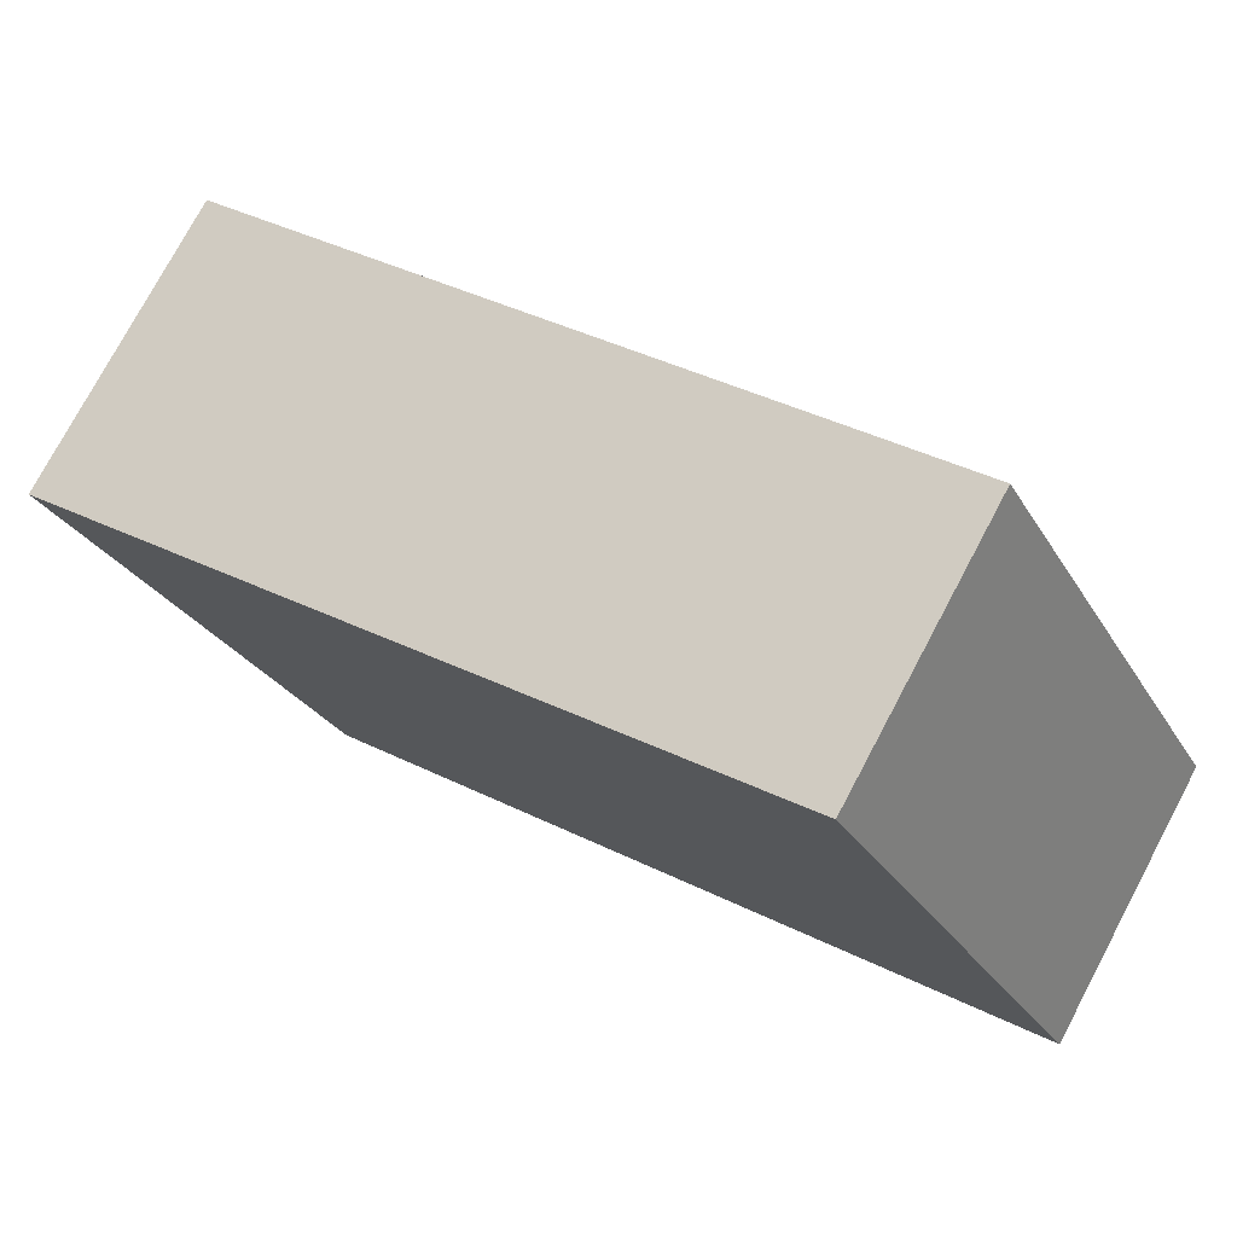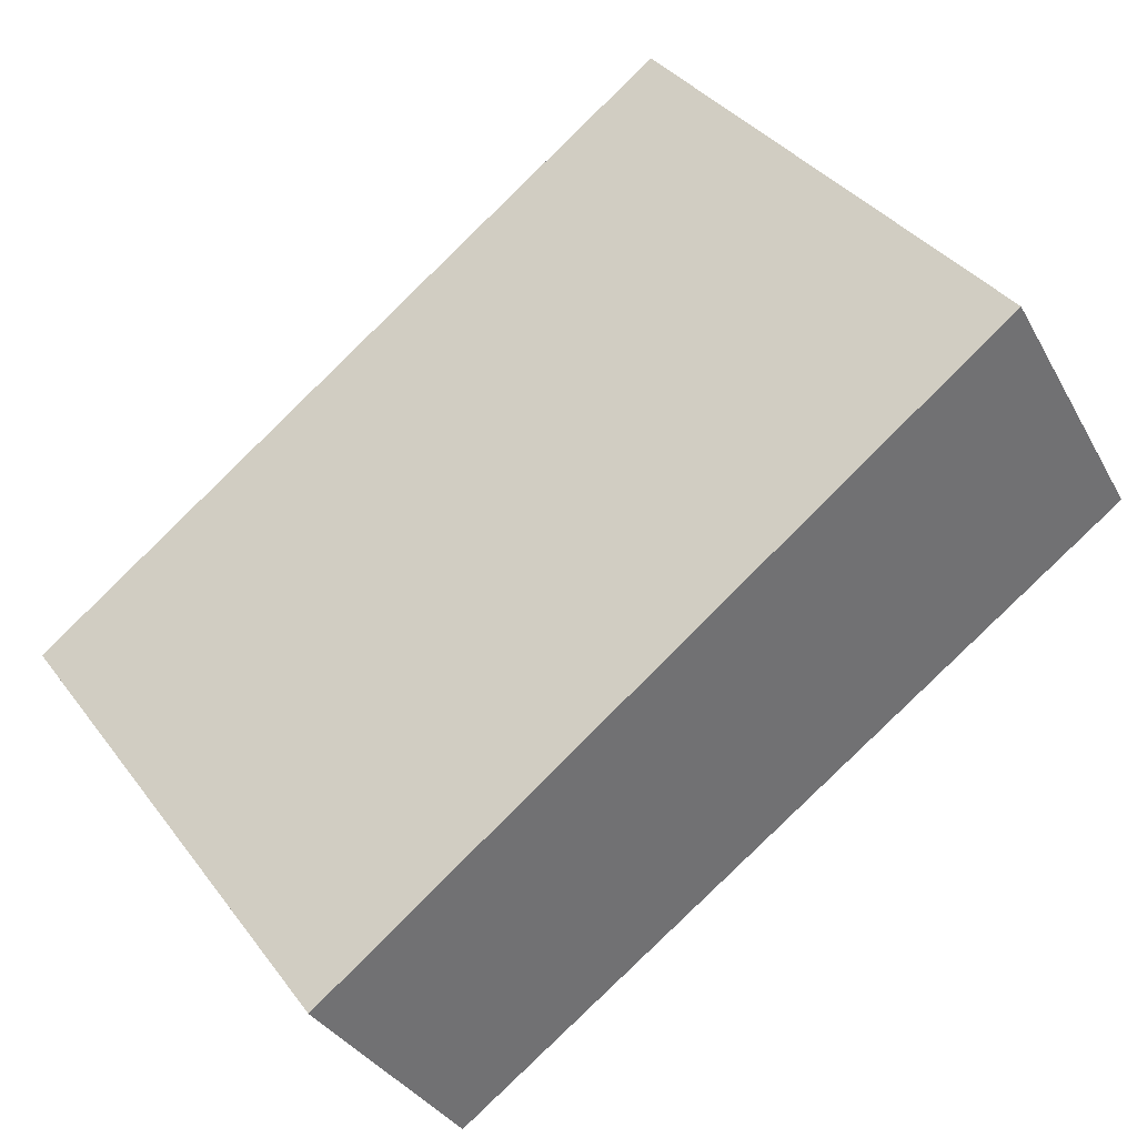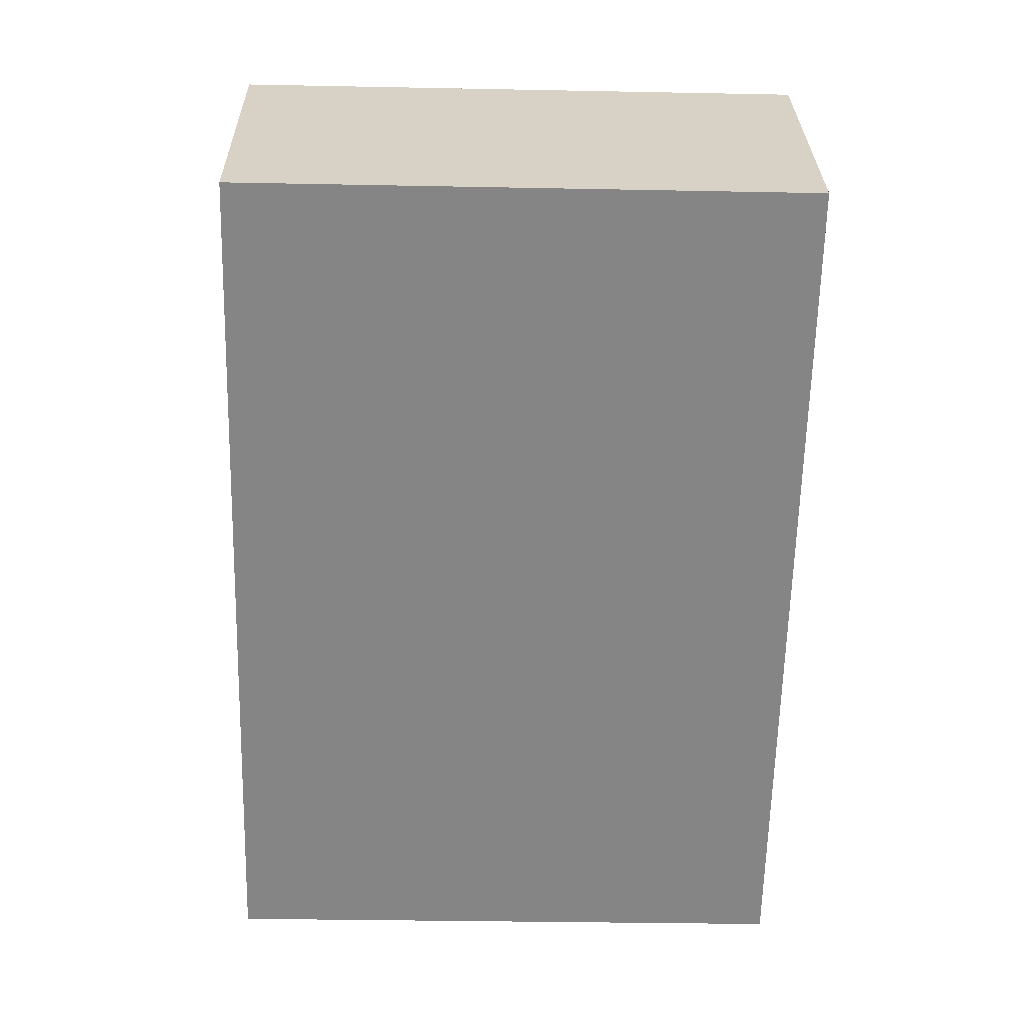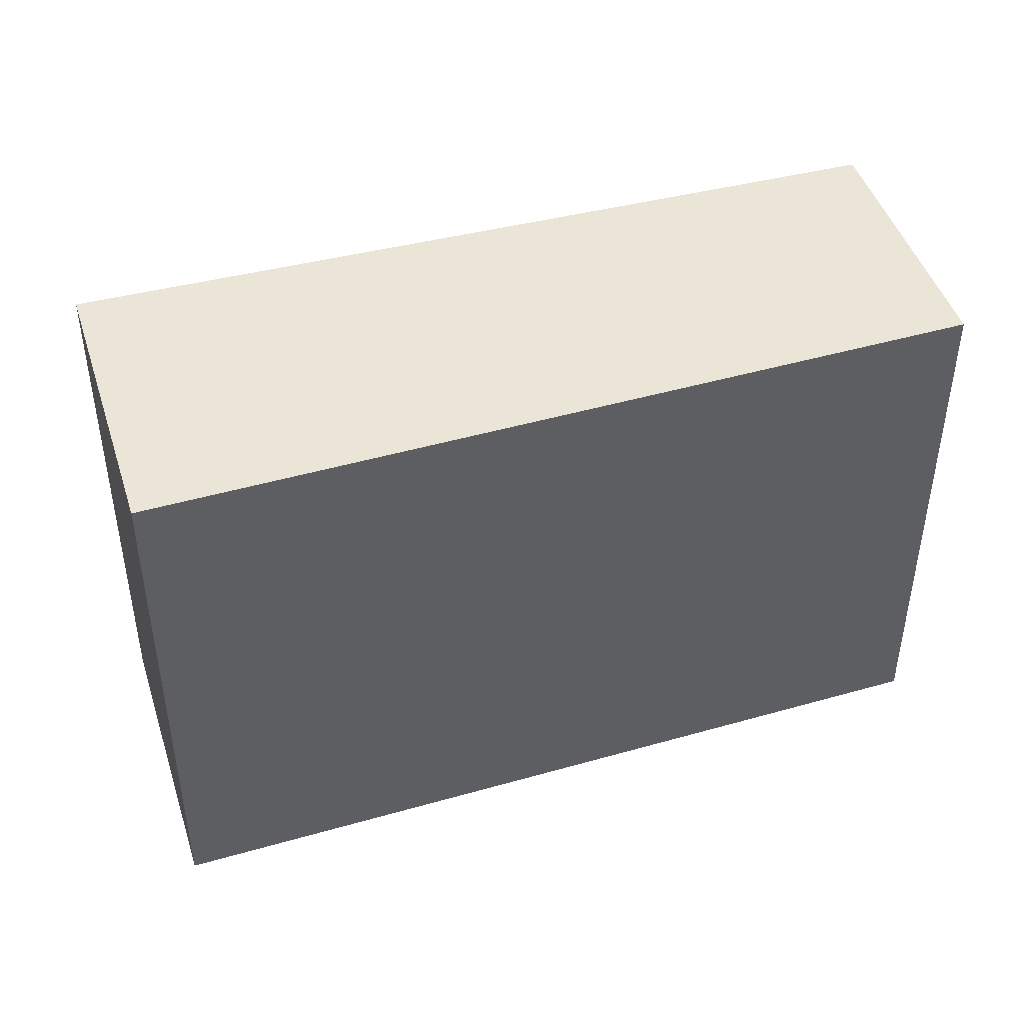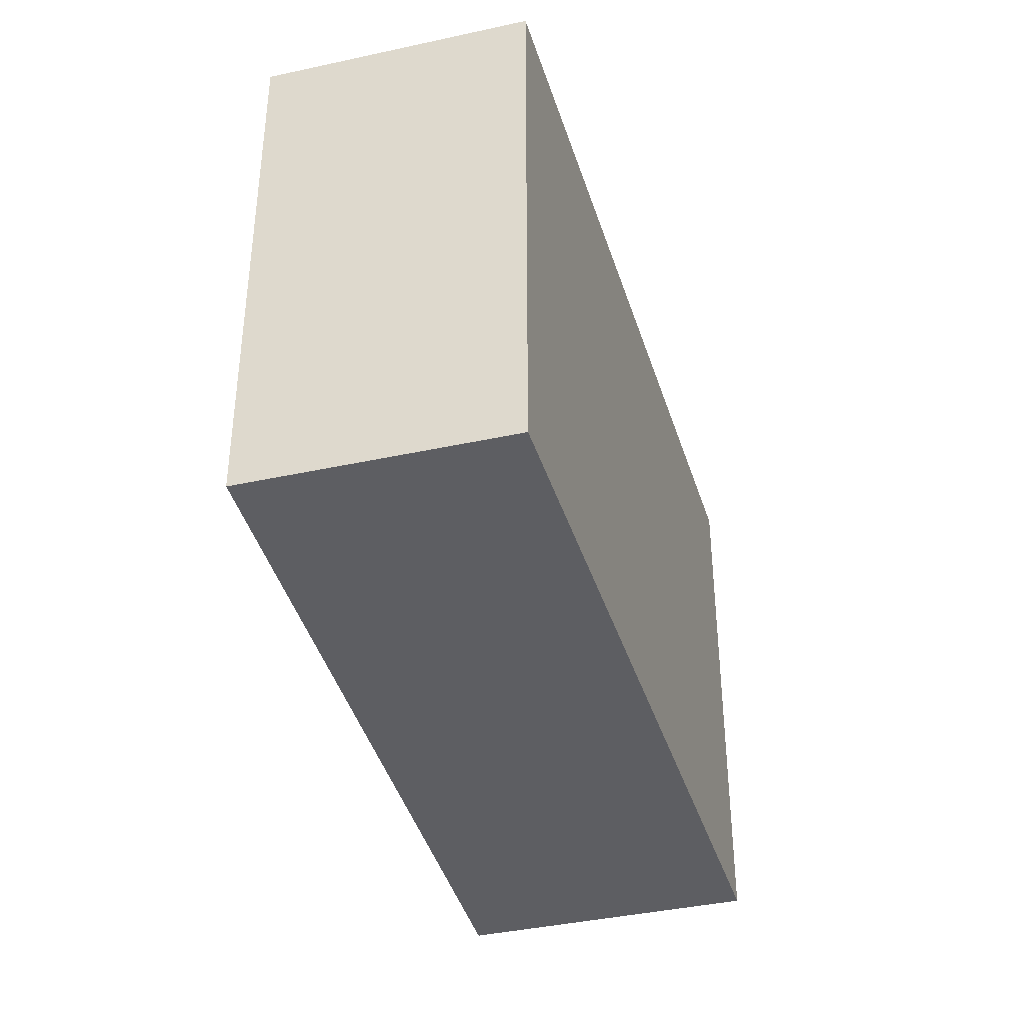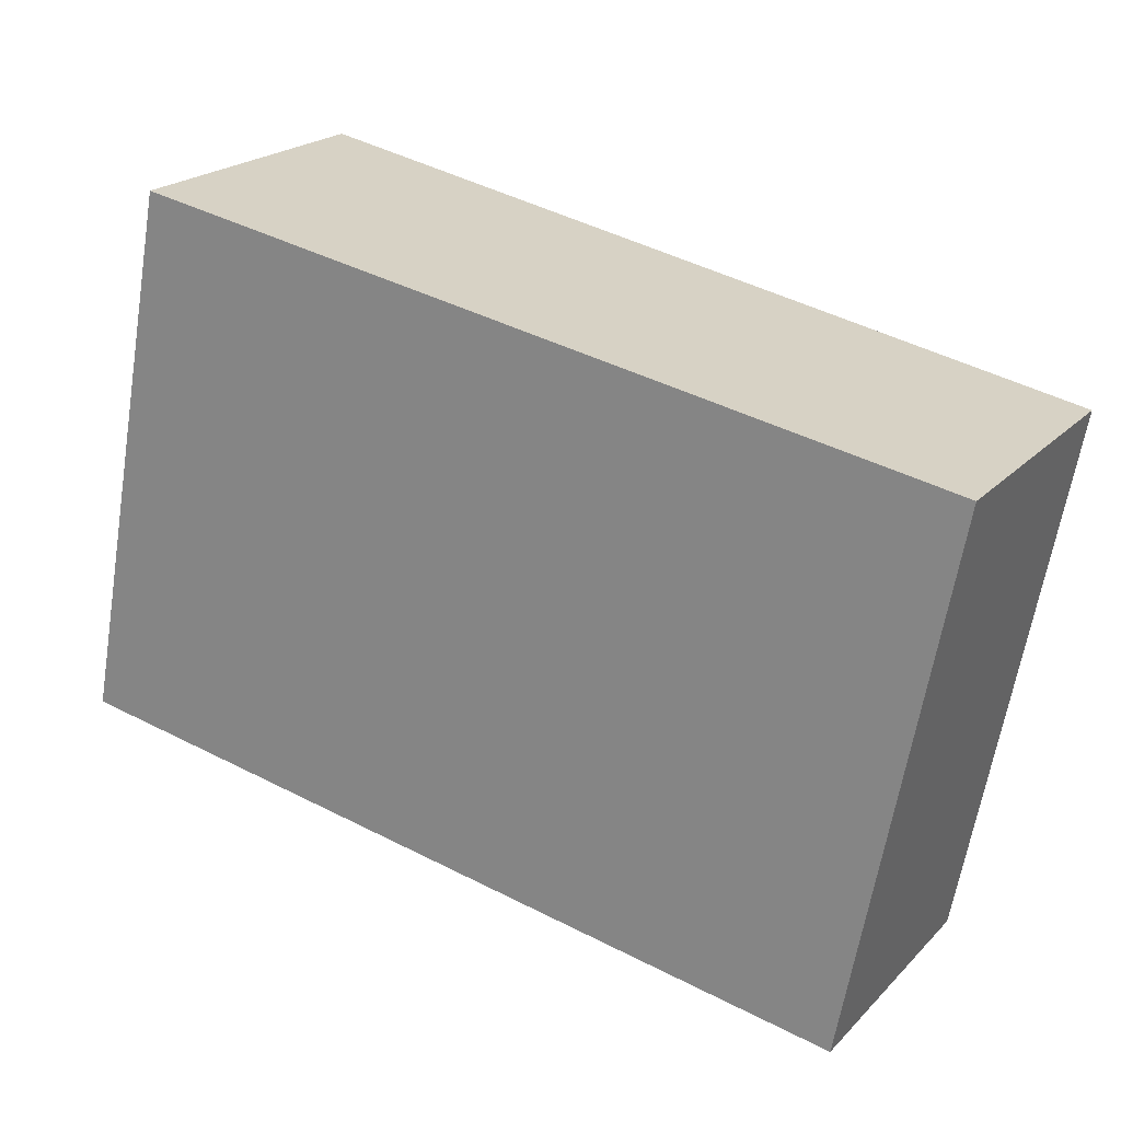
<metadata>
{"format":"obj","ext":"obj","renderer":"f3d","projection":"perspective","resolution":1024,"background":"white","views":[{"elev":-26.6,"azim":-155.7,"up":"+Z"},{"elev":37.3,"azim":-32.5,"up":"+Z"},{"elev":-31.4,"azim":88.4,"up":"+Z"},{"elev":46.0,"azim":131.4,"up":"+Y"},{"elev":-39.4,"azim":-105.8,"up":"+Y"},{"elev":-63.1,"azim":170.7,"up":"+Z"}]}
</metadata>
<code>
v  0.686 2.697 -1.14
v  3.427 2.697 2.19
v  4.198 2.697 0.923
v  0 2.697 1.651e-16
v  3.427 -1.341e-16 2.19
v  4.198 -5.652e-17 0.923
v  0.686 6.98e-17 -1.14
v  0 0 0
g defaultobject
f 1 2 3
f 2 1 4
f 5 3 2
f 3 5 6
f 6 1 3
f 1 6 7
f 7 4 1
f 4 7 8
f 8 2 4
f 2 8 5
f 8 6 5
f 6 8 7

</code>
